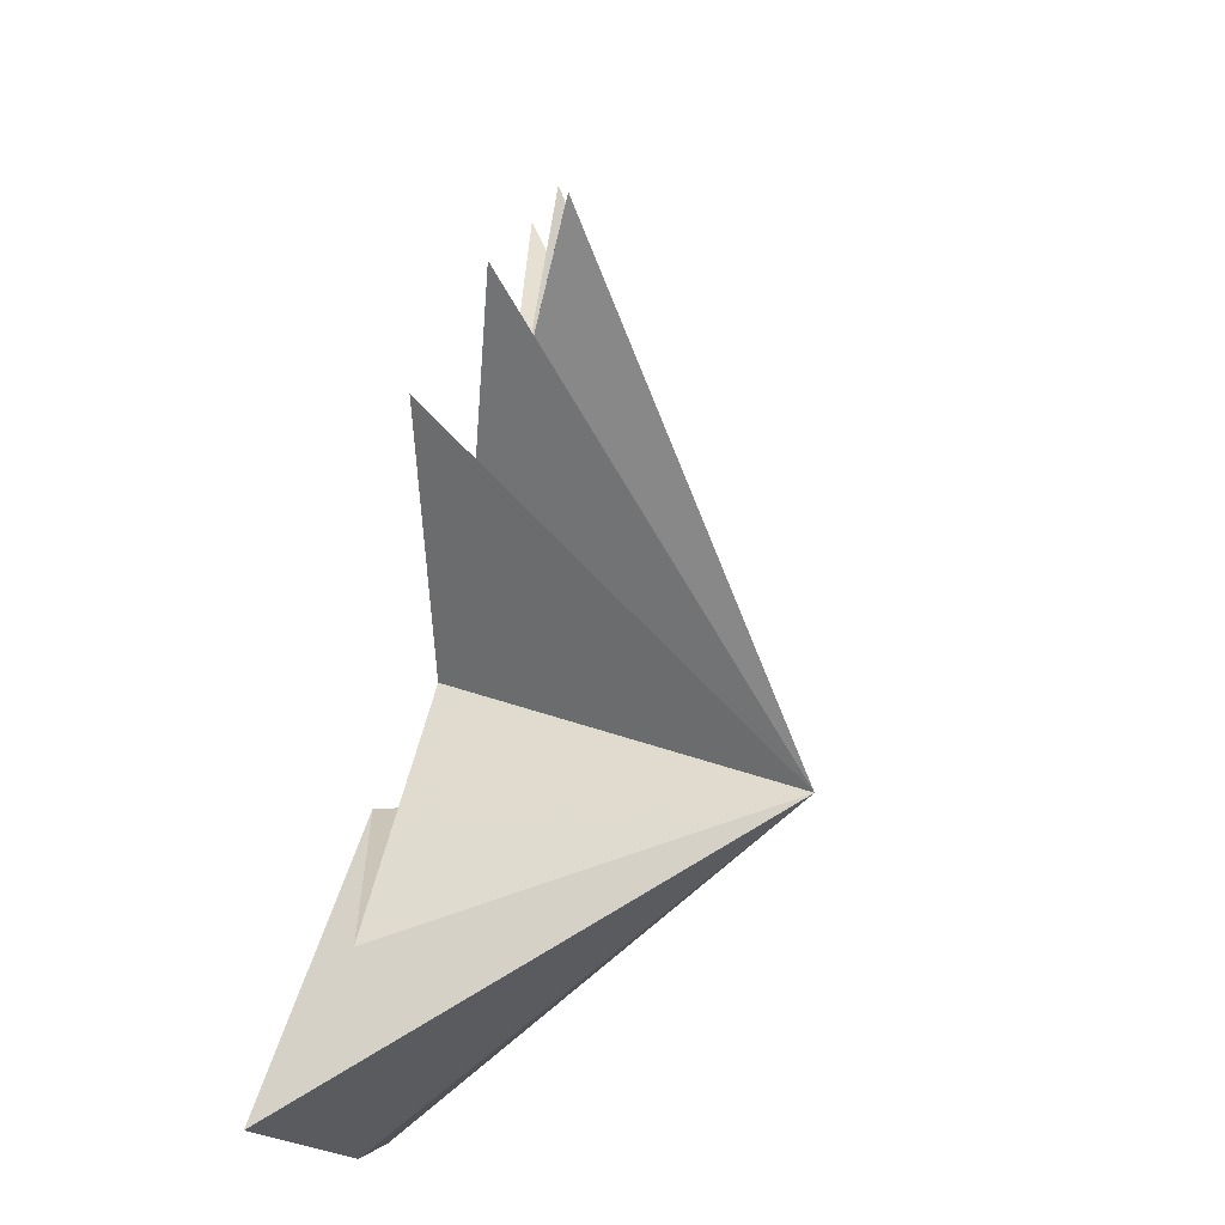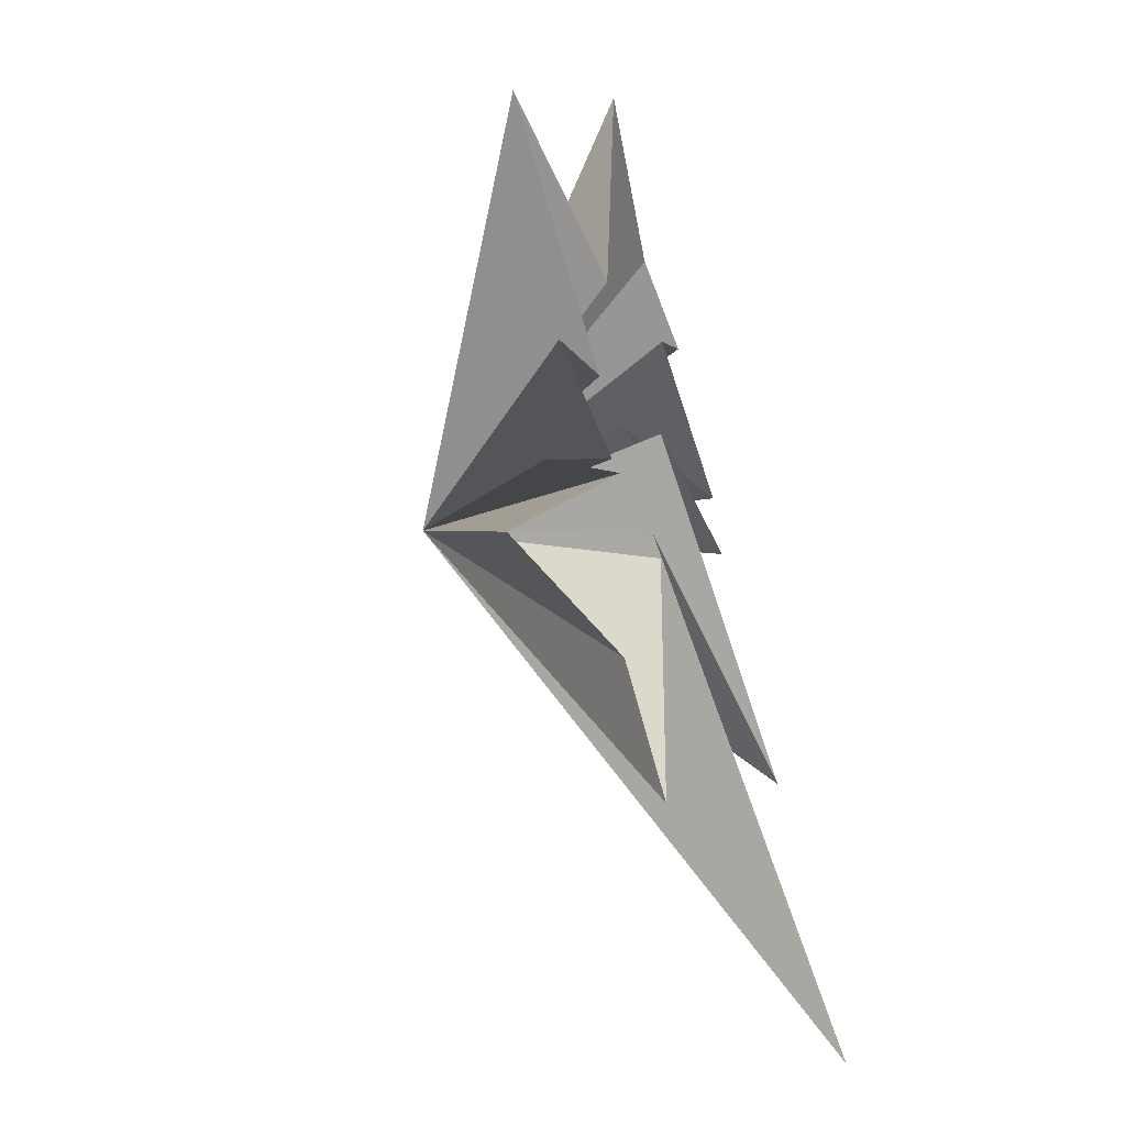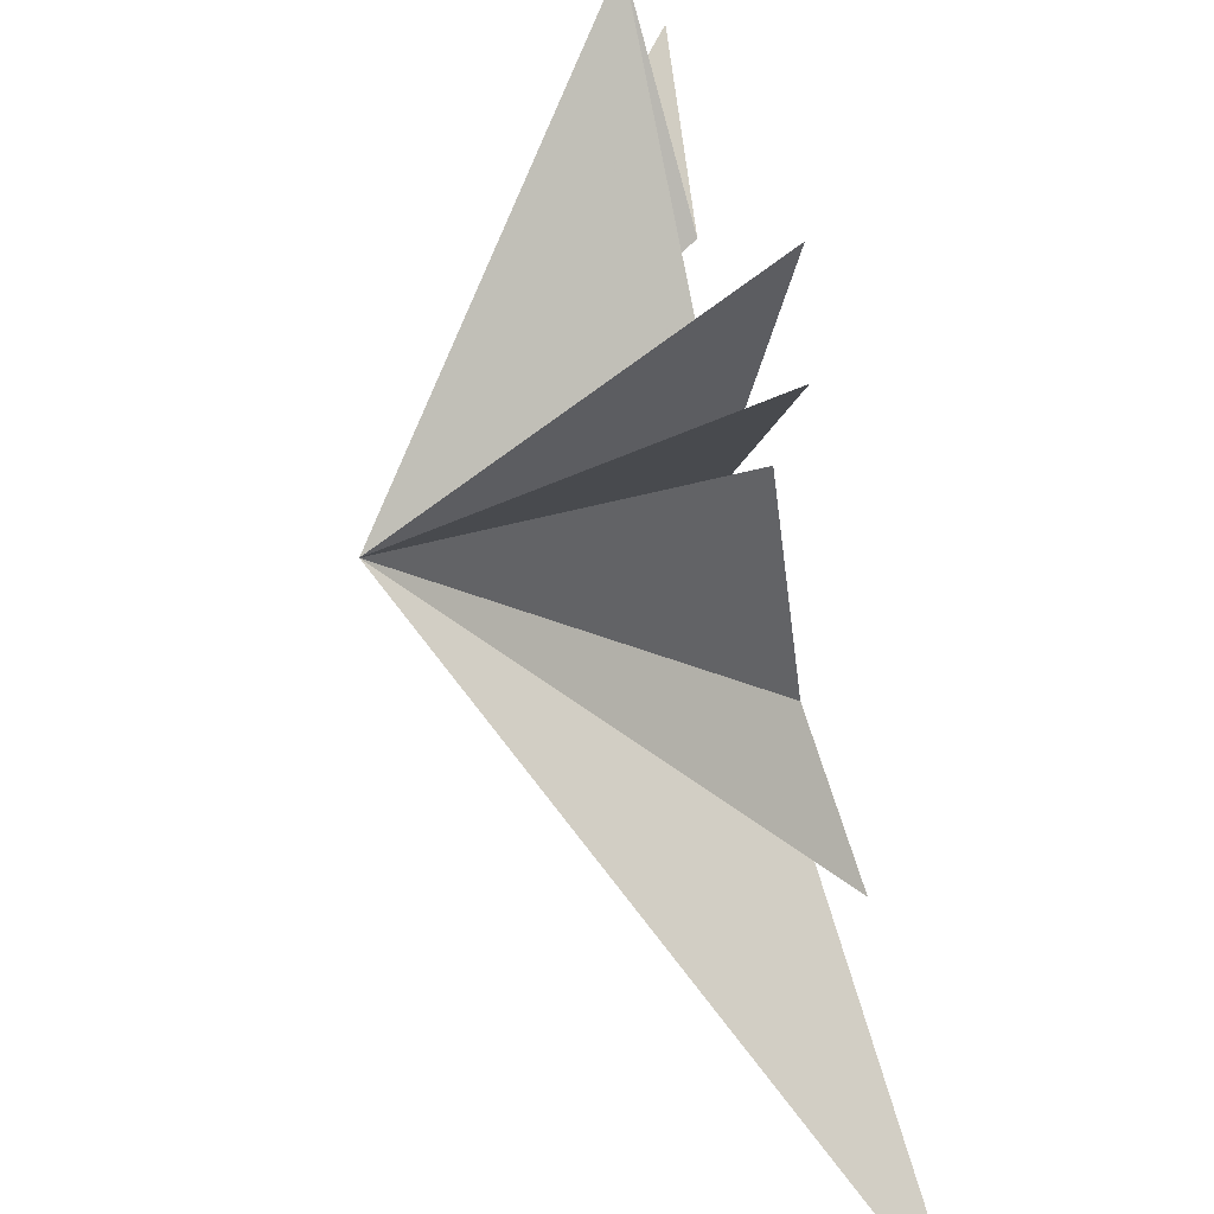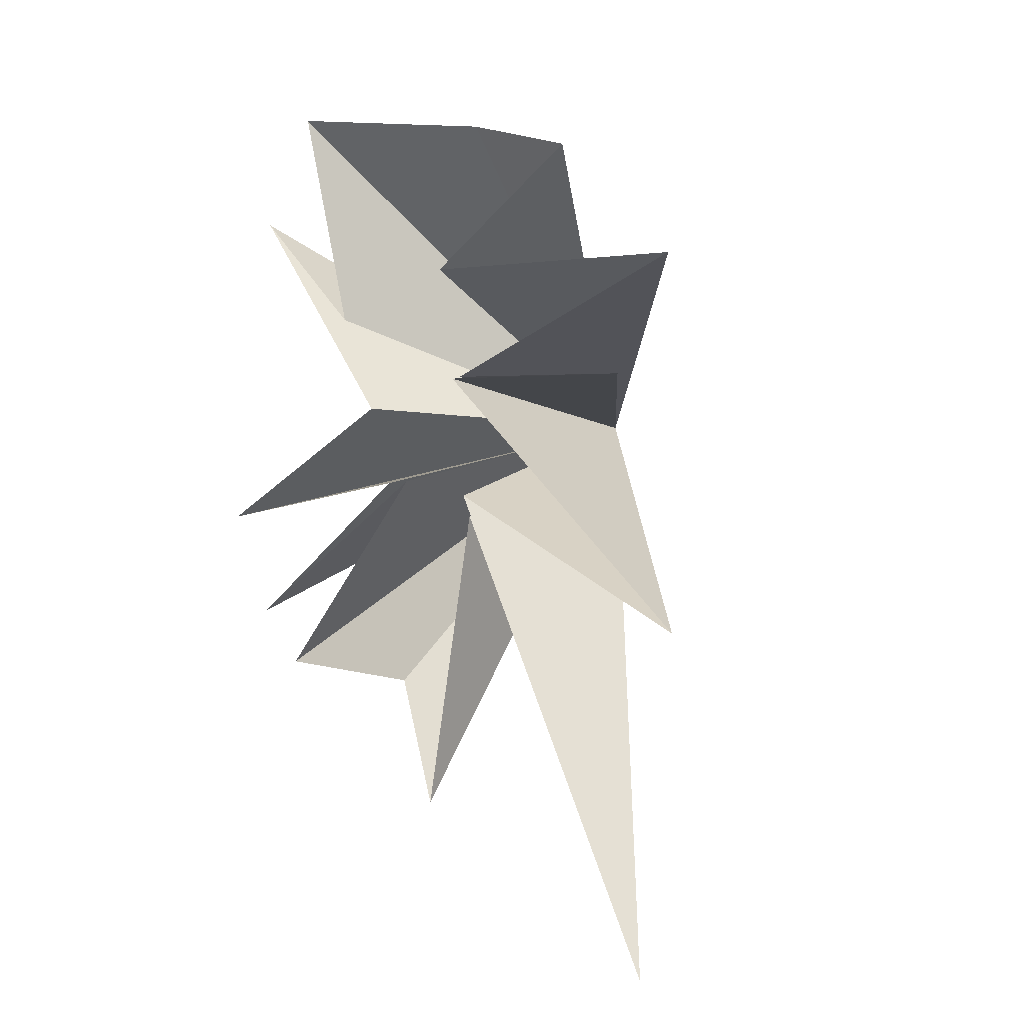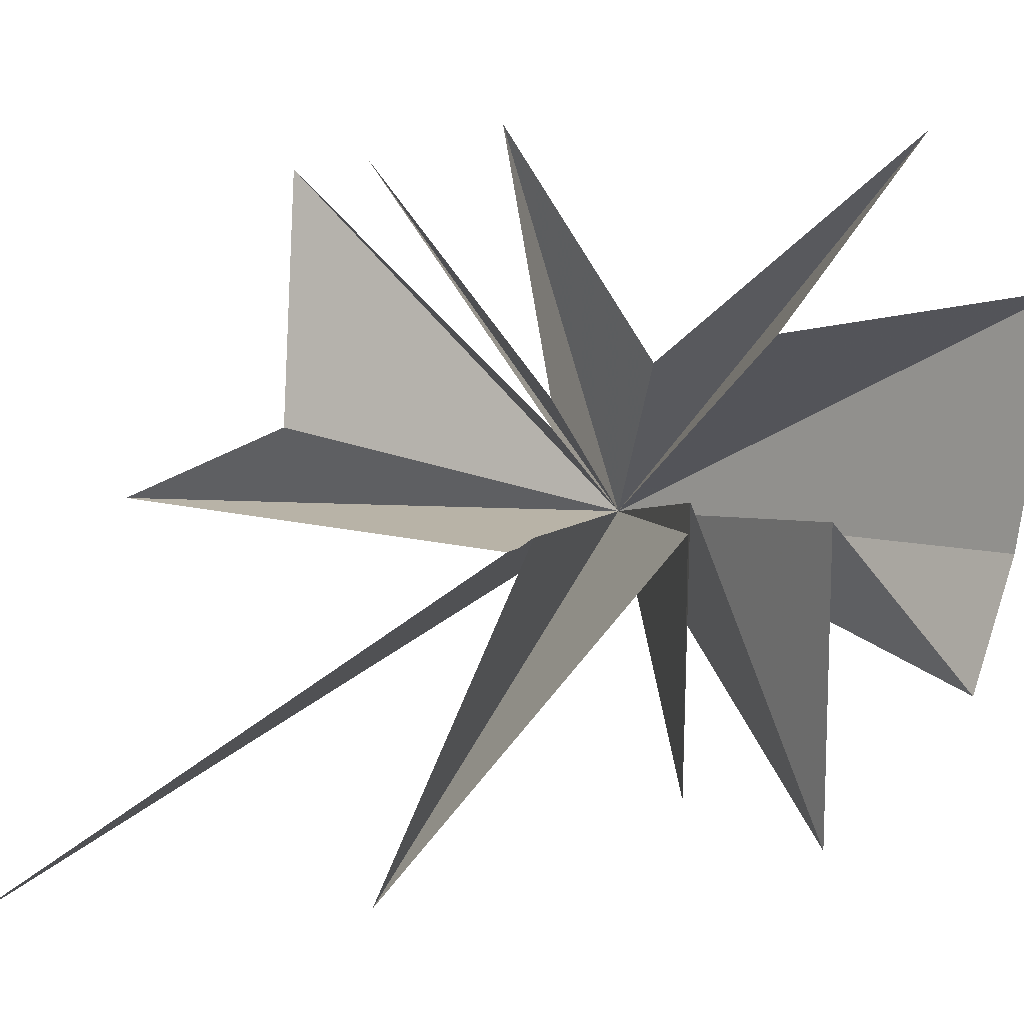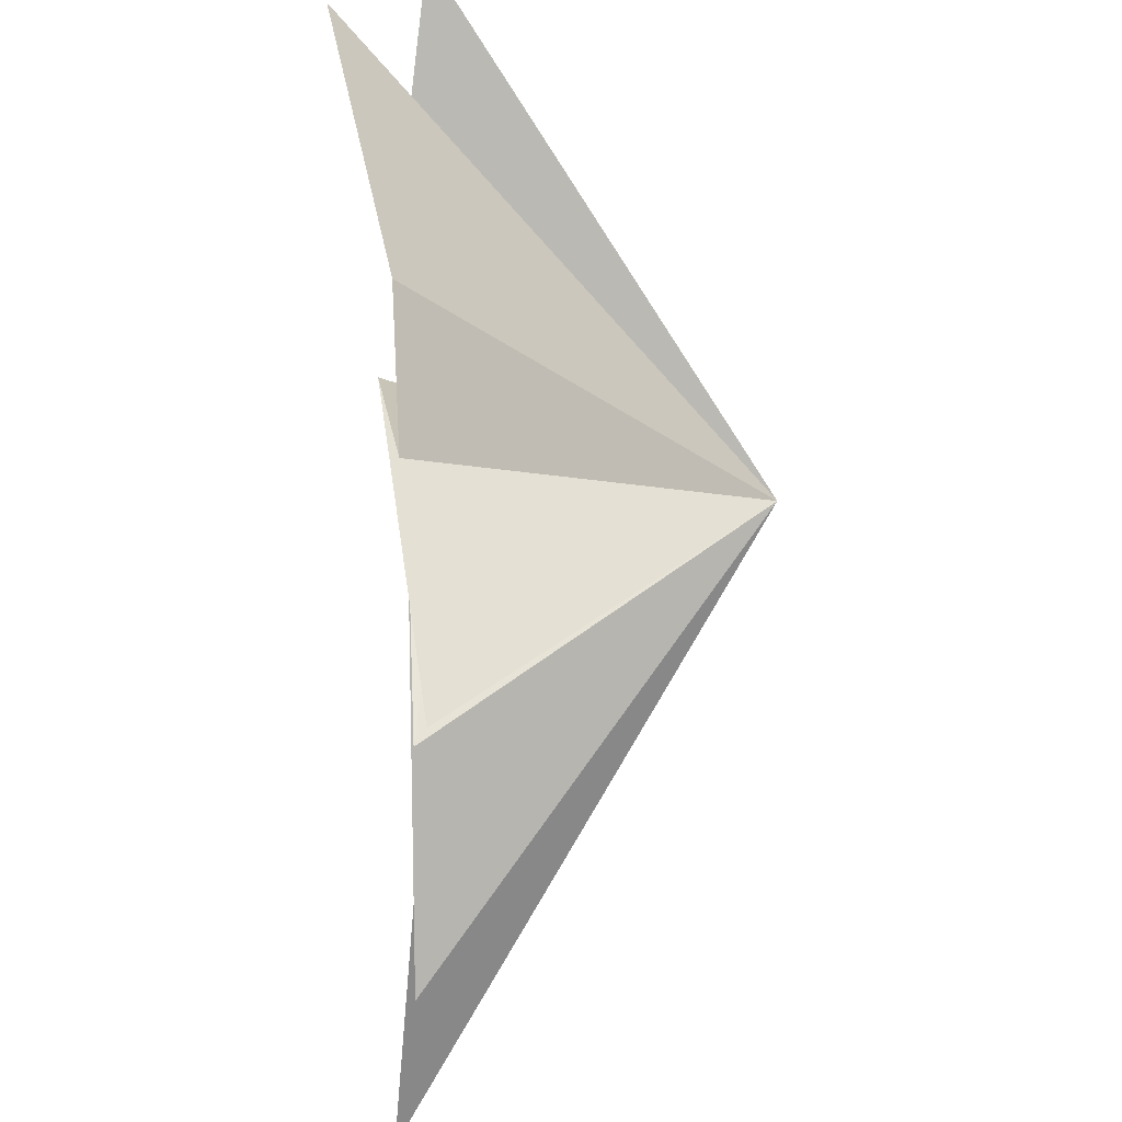
<metadata>
{"format":"obj","ext":"obj","renderer":"f3d","projection":"perspective","resolution":1024,"background":"white","views":[{"elev":71.1,"azim":12.3,"up":"+Y"},{"elev":-36.1,"azim":-157.2,"up":"+Z"},{"elev":45.2,"azim":168.5,"up":"+Y"},{"elev":0.6,"azim":-47.3,"up":"+Z"},{"elev":4.0,"azim":-89.8,"up":"+Y"},{"elev":-30.7,"azim":3.1,"up":"+Y"}]}
</metadata>
<code>
v 0.06492 1.209 -6.331
v -0.2897 -0.05092 -9.156
v -0.3461 2.902 2.587
v 0.02125 -1.063 -2.28
v 0.3595 6.589 5.356
v -1.564 -7.554 -11.97
v 0.06749 2.376 0.3748
v 0.08099 -0.8017 -1.791
v -0.4551 -7.527 -4.727
v -0.7494 6.604 -2.348
v -0.2071 -0.7145 0.9932
v 0.06214 1.737 -1.485
v 0.0285 -5.611 0.93
v -0.2319 6.055 -4.795
v 0.5815 -0.193 1.089
v 0.09336 1.154 -1.44
v 0.513 -6.657 3.575
v 0.627 5.892 -6.173
v -0.404 -0.4836 3.582
v 0.3057 -3.739 6.273
v 0.1983 -1.106 6.978
v -0.8828 3.676 7.571
v 5.851 -0.717 -0.03968
f 12 10 23
f 23 10 7
f 23 7 5
f 23 5 3
f 23 3 22
f 23 22 21
f 23 21 20
f 23 20 19
f 23 19 17
f 23 17 15
f 23 15 13
f 23 13 11
f 23 11 9
f 23 9 8
f 23 8 6
f 23 6 4
f 23 4 2
f 23 2 1
f 23 1 18
f 23 18 16
f 23 16 14
f 23 14 12

</code>
